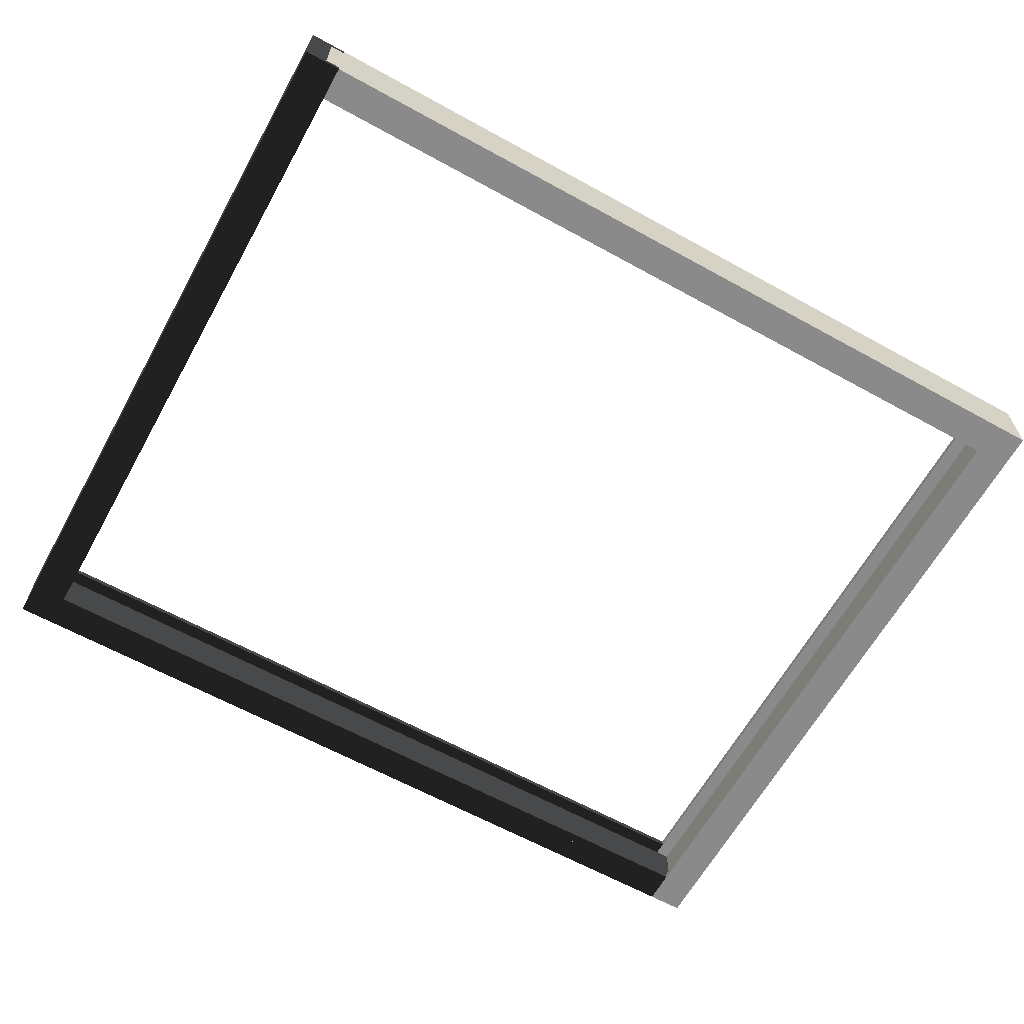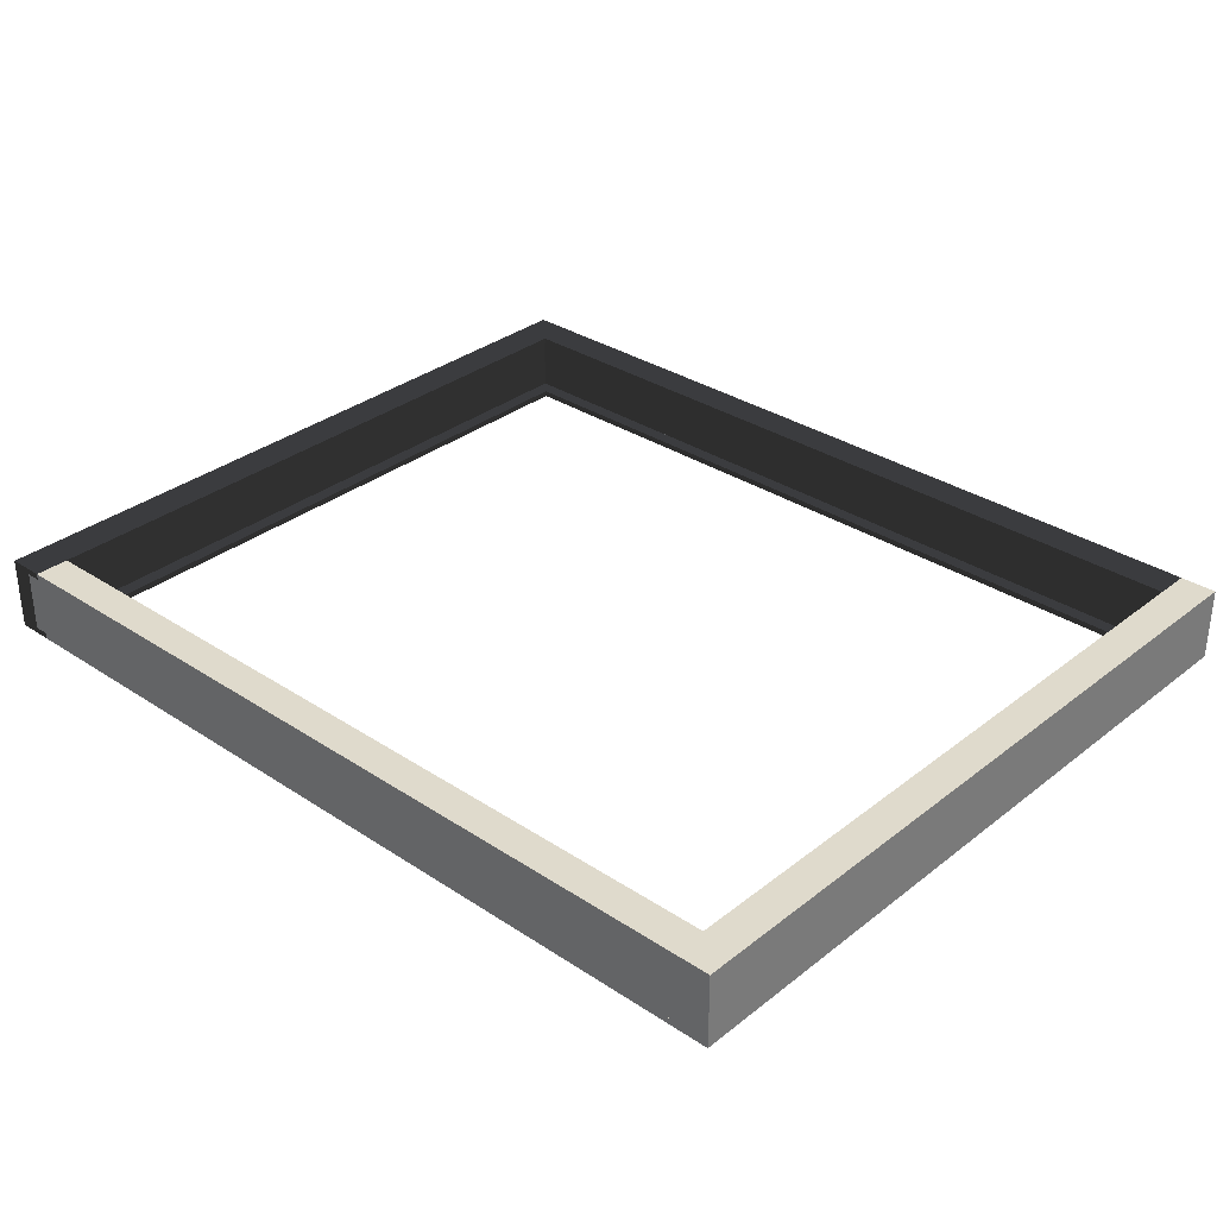
<metadata>
{"format":"obj","ext":"obj","renderer":"f3d","projection":"perspective","resolution":1024,"background":"white","views":[{"elev":-63.5,"azim":-29.1,"up":"+Z"},{"elev":32.4,"azim":42.6,"up":"+Z"}]}
</metadata>
<code>
v 0.7401 -0.5797 -0.06628
v -0.7062 -0.5797 -0.05533
v 0.7401 -0.5797 -0.05533
v -0.7062 -0.5797 -0.06628
v 0.7401 -0.6045 -0.05533
v 0.7401 -0.5797 -0.06628
v 0.7401 -0.5797 -0.05533
v 0.7401 -0.6416 -0.06628
v 0.7401 -0.6416 -0.05533
v 0.7401 -0.5797 -0.06628
v -0.7062 -0.6416 -0.06628
v -0.7062 -0.5797 -0.06628
v 0.7401 -0.6416 -0.06628
v -0.7062 -0.6416 -0.06628
v -0.7062 -0.5797 -0.05533
v -0.7062 -0.5797 -0.06628
v -0.7062 -0.6045 -0.05533
v -0.7062 -0.6416 -0.05533
v 0.7401 -0.6045 -0.05533
v -0.7062 -0.5797 -0.05533
v -0.7062 -0.6045 -0.05533
v 0.7401 -0.5797 -0.05533
v 0.7661 -0.6045 -0.05533
v 0.7401 -0.6416 -0.05533
v 0.7401 -0.6045 -0.05533
v 0.7661 -0.6416 -0.05533
v -0.7062 -0.6416 0.05416
v 0.7401 -0.6416 0.06511
v -0.7062 -0.6416 0.06511
v 0.7401 -0.6416 0.05416
v -0.7323 -0.6416 -0.05533
v -0.7323 -0.6416 0.05416
v 0.7661 -0.6416 -0.05533
v 0.7401 -0.6416 -0.05533
v -0.7062 -0.6416 -0.05533
v 0.7401 -0.6416 -0.06628
v -0.7062 -0.6416 -0.06628
v 0.7661 -0.6416 0.05416
v -0.7323 -0.6045 -0.05533
v -0.7062 -0.6416 -0.05533
v -0.7323 -0.6416 -0.05533
v -0.7062 -0.6045 -0.05533
v 0.7661 -0.6045 -0.05533
v 0.7401 -0.6045 0.05416
v 0.7661 -0.6045 0.05416
v -0.7062 -0.6045 0.05416
v -0.7323 -0.6045 -0.05533
v -0.7323 -0.6045 0.05416
v 0.7401 -0.6045 -0.05533
v -0.7062 -0.6045 -0.05533
v 0.7661 -0.6416 0.05416
v 0.7661 -0.6045 -0.05533
v 0.7661 -0.6045 0.05416
v 0.7661 -0.6416 -0.05533
v 0.7401 -0.6416 0.06511
v 0.7401 -0.5797 0.05416
v 0.7401 -0.5797 0.06511
v 0.7401 -0.6045 0.05416
v 0.7401 -0.6416 0.05416
v 0.7401 -0.6416 0.06511
v -0.7062 -0.5797 0.06511
v -0.7062 -0.6416 0.06511
v 0.7401 -0.5797 0.06511
v -0.7062 -0.6045 0.05416
v -0.7062 -0.5797 0.06511
v -0.7062 -0.5797 0.05416
v -0.7062 -0.6416 0.06511
v -0.7062 -0.6416 0.05416
v -0.7062 -0.6416 0.05416
v -0.7323 -0.6045 0.05416
v -0.7323 -0.6416 0.05416
v -0.7062 -0.6045 0.05416
v -0.7323 -0.6416 -0.05533
v -0.7323 -0.6045 0.05416
v -0.7323 -0.6045 -0.05533
v -0.7323 -0.6416 0.05416
v 0.7401 -0.6416 0.05416
v 0.7661 -0.6045 0.05416
v 0.7401 -0.6045 0.05416
v 0.7661 -0.6416 0.05416
v 0.7401 -0.5797 0.05416
v -0.7062 -0.6045 0.05416
v -0.7062 -0.5797 0.05416
v 0.7401 -0.6045 0.05416
v 0.7401 -0.5797 0.05416
v -0.7062 -0.5797 0.06511
v 0.7401 -0.5797 0.06511
v -0.7062 -0.5797 0.05416
v -0.7062 -0.6416 -0.06628
v -0.7062 0.6722 -0.06628
v -0.7062 -0.6416 -0.05533
v -0.7062 0.6722 -0.05533
v -0.7714 0.6722 0.06511
v -0.7323 0.6722 -0.05533
v -0.7714 0.6722 -0.06628
v -0.7062 0.6722 -0.06628
v -0.7062 0.6722 -0.05533
v -0.7323 0.6722 0.05416
v -0.7062 0.6722 0.05416
v -0.7062 0.6722 0.06511
v -0.7714 0.6722 -0.06628
v -0.7062 0.6722 -0.06628
v -0.7714 -0.6416 -0.06628
v -0.7062 -0.6416 -0.06628
v -0.7714 -0.6416 -0.06628
v -0.7323 -0.6416 0.05416
v -0.7714 -0.6416 0.06511
v -0.7062 -0.6416 0.06511
v -0.7062 -0.6416 0.05416
v -0.7323 -0.6416 -0.05533
v -0.7062 -0.6416 -0.05533
v -0.7062 -0.6416 -0.06628
v -0.7062 0.6722 -0.05533
v -0.7323 0.6722 -0.05533
v -0.7062 -0.6416 -0.05533
v -0.7323 -0.6416 -0.05533
v -0.7323 -0.6416 -0.05533
v -0.7323 0.6722 -0.05533
v -0.7323 -0.6416 0.05416
v -0.7323 0.6722 0.05416
v -0.7323 0.6722 0.05416
v -0.7062 0.6722 0.05416
v -0.7323 -0.6416 0.05416
v -0.7062 -0.6416 0.05416
v -0.7062 -0.6416 0.05416
v -0.7062 0.6722 0.05416
v -0.7062 -0.6416 0.06511
v -0.7062 0.6722 0.06511
v -0.7062 0.6722 0.06511
v -0.7714 0.6722 0.06511
v -0.7062 -0.6416 0.06511
v -0.7714 -0.6416 0.06511
v -0.7714 0.6722 -0.06628
v -0.7714 -0.6416 -0.06628
v -0.7714 0.6722 0.06511
v -0.7714 -0.6416 0.06511
v -0.7062 -0.6416 -0.06628
v -0.7062 0.6722 -0.06628
v -0.7062 -0.6416 -0.05533
v -0.7062 0.6722 -0.05533
v -0.7714 0.6722 0.06511
v -0.7323 0.6722 -0.05533
v -0.7714 0.6722 -0.06628
v -0.7062 0.6722 -0.06628
v -0.7062 0.6722 -0.05533
v -0.7323 0.6722 0.05416
v -0.7062 0.6722 0.05416
v -0.7062 0.6722 0.06511
v -0.7714 0.6722 -0.06628
v -0.7062 0.6722 -0.06628
v -0.7714 -0.6416 -0.06628
v -0.7062 -0.6416 -0.06628
v -0.7714 -0.6416 -0.06628
v -0.7323 -0.6416 0.05416
v -0.7714 -0.6416 0.06511
v -0.7062 -0.6416 0.06511
v -0.7062 -0.6416 0.05416
v -0.7323 -0.6416 -0.05533
v -0.7062 -0.6416 -0.05533
v -0.7062 -0.6416 -0.06628
v -0.7062 0.6722 -0.05533
v -0.7323 0.6722 -0.05533
v -0.7062 -0.6416 -0.05533
v -0.7323 -0.6416 -0.05533
v -0.7323 -0.6416 -0.05533
v -0.7323 0.6722 -0.05533
v -0.7323 -0.6416 0.05416
v -0.7323 0.6722 0.05416
v -0.7323 0.6722 0.05416
v -0.7062 0.6722 0.05416
v -0.7323 -0.6416 0.05416
v -0.7062 -0.6416 0.05416
v -0.7062 -0.6416 0.05416
v -0.7062 0.6722 0.05416
v -0.7062 -0.6416 0.06511
v -0.7062 0.6722 0.06511
v -0.7062 0.6722 0.06511
v -0.7714 0.6722 0.06511
v -0.7062 -0.6416 0.06511
v -0.7714 -0.6416 0.06511
v -0.7714 0.6722 -0.06628
v -0.7714 -0.6416 -0.06628
v -0.7714 0.6722 0.06511
v -0.7714 -0.6416 0.06511
v -0.7062 0.6102 -0.06628
v 0.7401 0.6102 -0.06628
v -0.7062 0.6102 -0.05533
v 0.7401 0.6102 -0.05533
v 0.7401 0.6722 -0.05533
v 0.7401 0.635 -0.05533
v 0.7401 0.6722 -0.06628
v 0.7401 0.6102 -0.06628
v 0.7401 0.6102 -0.05533
v 0.7401 0.6722 -0.06628
v 0.7401 0.6102 -0.06628
v -0.7062 0.6722 -0.06628
v -0.7062 0.6102 -0.06628
v -0.7062 0.6722 -0.05533
v -0.7062 0.6722 -0.06628
v -0.7062 0.635 -0.05533
v -0.7062 0.6102 -0.05533
v -0.7062 0.6102 -0.06628
v 0.7401 0.6102 -0.05533
v 0.7401 0.635 -0.05533
v -0.7062 0.6102 -0.05533
v -0.7062 0.635 -0.05533
v 0.7661 0.6722 -0.05533
v 0.7661 0.635 -0.05533
v 0.7401 0.6722 -0.05533
v 0.7401 0.635 -0.05533
v -0.7062 0.6722 0.05416
v 0.7401 0.6722 0.05416
v 0.7661 0.6722 -0.05533
v 0.7661 0.6722 0.05416
v -0.7062 0.6722 -0.06628
v -0.7062 0.6722 -0.05533
v 0.7401 0.6722 -0.06628
v 0.7401 0.6722 -0.05533
v -0.7323 0.6722 -0.05533
v -0.7323 0.6722 0.05416
v 0.7401 0.6722 0.06511
v -0.7062 0.6722 0.06511
v -0.7062 0.635 -0.05533
v -0.7323 0.635 -0.05533
v -0.7062 0.6722 -0.05533
v -0.7323 0.6722 -0.05533
v -0.7062 0.635 -0.05533
v 0.7401 0.635 -0.05533
v -0.7323 0.635 -0.05533
v 0.7661 0.635 -0.05533
v -0.7062 0.635 0.05416
v -0.7323 0.635 0.05416
v 0.7401 0.635 0.05416
v 0.7661 0.635 0.05416
v 0.7661 0.6722 -0.05533
v 0.7661 0.6722 0.05416
v 0.7661 0.635 -0.05533
v 0.7661 0.635 0.05416
v 0.7401 0.6722 0.05416
v 0.7401 0.6722 0.06511
v 0.7401 0.635 0.05416
v 0.7401 0.6102 0.05416
v 0.7401 0.6102 0.06511
v 0.7401 0.6102 0.06511
v 0.7401 0.6722 0.06511
v -0.7062 0.6102 0.06511
v -0.7062 0.6722 0.06511
v -0.7062 0.6722 0.05416
v -0.7062 0.635 0.05416
v -0.7062 0.6722 0.06511
v -0.7062 0.6102 0.06511
v -0.7062 0.6102 0.05416
v -0.7062 0.635 0.05416
v -0.7062 0.6722 0.05416
v -0.7323 0.635 0.05416
v -0.7323 0.6722 0.05416
v -0.7323 0.6722 0.05416
v -0.7323 0.6722 -0.05533
v -0.7323 0.635 0.05416
v -0.7323 0.635 -0.05533
v 0.7661 0.6722 0.05416
v 0.7401 0.6722 0.05416
v 0.7661 0.635 0.05416
v 0.7401 0.635 0.05416
v 0.7401 0.635 0.05416
v 0.7401 0.6102 0.05416
v -0.7062 0.635 0.05416
v -0.7062 0.6102 0.05416
v -0.7062 0.6102 0.05416
v 0.7401 0.6102 0.05416
v -0.7062 0.6102 0.06511
v 0.7401 0.6102 0.06511
v 0.7401 0.6722 -0.06628
v 0.7401 -0.6416 -0.05533
v 0.7401 0.6722 -0.05533
v 0.7401 -0.6416 -0.06628
v 0.8052 0.6722 0.06511
v 0.7401 0.6722 0.05416
v 0.7401 0.6722 0.06511
v 0.7661 0.6722 0.05416
v 0.7661 0.6722 -0.05533
v 0.7401 0.6722 -0.06628
v 0.7401 0.6722 -0.05533
v 0.8052 0.6722 -0.06628
v 0.7401 0.6722 -0.06628
v 0.8052 -0.6416 -0.06628
v 0.7401 -0.6416 -0.06628
v 0.8052 0.6722 -0.06628
v 0.8052 -0.6416 -0.06628
v 0.7401 -0.6416 -0.05533
v 0.7401 -0.6416 -0.06628
v 0.7661 -0.6416 -0.05533
v 0.7661 -0.6416 0.05416
v 0.7401 -0.6416 0.06511
v 0.7401 -0.6416 0.05416
v 0.8052 -0.6416 0.06511
v 0.7661 0.6722 -0.05533
v 0.7401 -0.6416 -0.05533
v 0.7661 -0.6416 -0.05533
v 0.7401 0.6722 -0.05533
v 0.7661 0.6722 -0.05533
v 0.7661 -0.6416 0.05416
v 0.7661 0.6722 0.05416
v 0.7661 -0.6416 -0.05533
v 0.7401 0.6722 0.05416
v 0.7661 -0.6416 0.05416
v 0.7401 -0.6416 0.05416
v 0.7661 0.6722 0.05416
v 0.7401 0.6722 0.05416
v 0.7401 -0.6416 0.06511
v 0.7401 0.6722 0.06511
v 0.7401 -0.6416 0.05416
v 0.8052 0.6722 0.06511
v 0.7401 -0.6416 0.06511
v 0.8052 -0.6416 0.06511
v 0.7401 0.6722 0.06511
v 0.8052 -0.6416 -0.06628
v 0.8052 0.6722 0.06511
v 0.8052 -0.6416 0.06511
v 0.8052 0.6722 -0.06628
v 0.7401 -0.5797 -0.06628
v -0.7062 -0.5797 -0.05533
v 0.7401 -0.5797 -0.05533
v -0.7062 -0.5797 -0.06628
v 0.7401 -0.6045 -0.05533
v 0.7401 -0.5797 -0.06628
v 0.7401 -0.5797 -0.05533
v 0.7401 -0.6416 -0.06628
v 0.7401 -0.6416 -0.05533
v 0.7401 -0.5797 -0.06628
v -0.7062 -0.6416 -0.06628
v -0.7062 -0.5797 -0.06628
v 0.7401 -0.6416 -0.06628
v -0.7062 -0.6416 -0.06628
v -0.7062 -0.5797 -0.05533
v -0.7062 -0.5797 -0.06628
v -0.7062 -0.6045 -0.05533
v -0.7062 -0.6416 -0.05533
v 0.7401 -0.6045 -0.05533
v -0.7062 -0.5797 -0.05533
v -0.7062 -0.6045 -0.05533
v 0.7401 -0.5797 -0.05533
v 0.7661 -0.6045 -0.05533
v 0.7401 -0.6416 -0.05533
v 0.7401 -0.6045 -0.05533
v 0.7661 -0.6416 -0.05533
v -0.7062 -0.6416 0.05416
v 0.7401 -0.6416 0.06511
v -0.7062 -0.6416 0.06511
v 0.7401 -0.6416 0.05416
v -0.7323 -0.6416 -0.05533
v -0.7323 -0.6416 0.05416
v 0.7661 -0.6416 -0.05533
v 0.7401 -0.6416 -0.05533
v -0.7062 -0.6416 -0.05533
v 0.7401 -0.6416 -0.06628
v -0.7062 -0.6416 -0.06628
v 0.7661 -0.6416 0.05416
v -0.7323 -0.6045 -0.05533
v -0.7062 -0.6416 -0.05533
v -0.7323 -0.6416 -0.05533
v -0.7062 -0.6045 -0.05533
v 0.7661 -0.6045 -0.05533
v 0.7401 -0.6045 0.05416
v 0.7661 -0.6045 0.05416
v -0.7062 -0.6045 0.05416
v -0.7323 -0.6045 -0.05533
v -0.7323 -0.6045 0.05416
v 0.7401 -0.6045 -0.05533
v -0.7062 -0.6045 -0.05533
v 0.7661 -0.6416 0.05416
v 0.7661 -0.6045 -0.05533
v 0.7661 -0.6045 0.05416
v 0.7661 -0.6416 -0.05533
v 0.7401 -0.6416 0.06511
v 0.7401 -0.5797 0.05416
v 0.7401 -0.5797 0.06511
v 0.7401 -0.6045 0.05416
v 0.7401 -0.6416 0.05416
v 0.7401 -0.6416 0.06511
v -0.7062 -0.5797 0.06511
v -0.7062 -0.6416 0.06511
v 0.7401 -0.5797 0.06511
v -0.7062 -0.6045 0.05416
v -0.7062 -0.5797 0.06511
v -0.7062 -0.5797 0.05416
v -0.7062 -0.6416 0.06511
v -0.7062 -0.6416 0.05416
v -0.7062 -0.6416 0.05416
v -0.7323 -0.6045 0.05416
v -0.7323 -0.6416 0.05416
v -0.7062 -0.6045 0.05416
v -0.7323 -0.6416 -0.05533
v -0.7323 -0.6045 0.05416
v -0.7323 -0.6045 -0.05533
v -0.7323 -0.6416 0.05416
v 0.7401 -0.6416 0.05416
v 0.7661 -0.6045 0.05416
v 0.7401 -0.6045 0.05416
v 0.7661 -0.6416 0.05416
v 0.7401 -0.5797 0.05416
v -0.7062 -0.6045 0.05416
v -0.7062 -0.5797 0.05416
v 0.7401 -0.6045 0.05416
v 0.7401 -0.5797 0.05416
v -0.7062 -0.5797 0.06511
v 0.7401 -0.5797 0.06511
v -0.7062 -0.5797 0.05416
v -0.7062 0.6102 -0.06628
v 0.7401 0.6102 -0.06628
v -0.7062 0.6102 -0.05533
v 0.7401 0.6102 -0.05533
v 0.7401 0.6722 -0.05533
v 0.7401 0.635 -0.05533
v 0.7401 0.6722 -0.06628
v 0.7401 0.6102 -0.06628
v 0.7401 0.6102 -0.05533
v 0.7401 0.6722 -0.06628
v 0.7401 0.6102 -0.06628
v -0.7062 0.6722 -0.06628
v -0.7062 0.6102 -0.06628
v -0.7062 0.6722 -0.05533
v -0.7062 0.6722 -0.06628
v -0.7062 0.635 -0.05533
v -0.7062 0.6102 -0.05533
v -0.7062 0.6102 -0.06628
v 0.7401 0.6102 -0.05533
v 0.7401 0.635 -0.05533
v -0.7062 0.6102 -0.05533
v -0.7062 0.635 -0.05533
v 0.7661 0.6722 -0.05533
v 0.7661 0.635 -0.05533
v 0.7401 0.6722 -0.05533
v 0.7401 0.635 -0.05533
v -0.7062 0.6722 0.05416
v 0.7401 0.6722 0.05416
v 0.7661 0.6722 -0.05533
v 0.7661 0.6722 0.05416
v -0.7062 0.6722 -0.06628
v -0.7062 0.6722 -0.05533
v 0.7401 0.6722 -0.06628
v 0.7401 0.6722 -0.05533
v -0.7323 0.6722 -0.05533
v -0.7323 0.6722 0.05416
v 0.7401 0.6722 0.06511
v -0.7062 0.6722 0.06511
v -0.7062 0.635 -0.05533
v -0.7323 0.635 -0.05533
v -0.7062 0.6722 -0.05533
v -0.7323 0.6722 -0.05533
v -0.7062 0.635 -0.05533
v 0.7401 0.635 -0.05533
v -0.7323 0.635 -0.05533
v 0.7661 0.635 -0.05533
v -0.7062 0.635 0.05416
v -0.7323 0.635 0.05416
v 0.7401 0.635 0.05416
v 0.7661 0.635 0.05416
v 0.7661 0.6722 -0.05533
v 0.7661 0.6722 0.05416
v 0.7661 0.635 -0.05533
v 0.7661 0.635 0.05416
v 0.7401 0.6722 0.05416
v 0.7401 0.6722 0.06511
v 0.7401 0.635 0.05416
v 0.7401 0.6102 0.05416
v 0.7401 0.6102 0.06511
v 0.7401 0.6102 0.06511
v 0.7401 0.6722 0.06511
v -0.7062 0.6102 0.06511
v -0.7062 0.6722 0.06511
v -0.7062 0.6722 0.05416
v -0.7062 0.635 0.05416
v -0.7062 0.6722 0.06511
v -0.7062 0.6102 0.06511
v -0.7062 0.6102 0.05416
v -0.7062 0.635 0.05416
v -0.7062 0.6722 0.05416
v -0.7323 0.635 0.05416
v -0.7323 0.6722 0.05416
v -0.7323 0.6722 0.05416
v -0.7323 0.6722 -0.05533
v -0.7323 0.635 0.05416
v -0.7323 0.635 -0.05533
v 0.7661 0.6722 0.05416
v 0.7401 0.6722 0.05416
v 0.7661 0.635 0.05416
v 0.7401 0.635 0.05416
v 0.7401 0.635 0.05416
v 0.7401 0.6102 0.05416
v -0.7062 0.635 0.05416
v -0.7062 0.6102 0.05416
v -0.7062 0.6102 0.05416
v 0.7401 0.6102 0.05416
v -0.7062 0.6102 0.06511
v 0.7401 0.6102 0.06511
f 1 2 3
f 2 1 4
f 5 6 7
f 6 5 8
f 8 5 9
f 10 11 12
f 11 10 13
f 14 15 16
f 15 14 17
f 17 14 18
f 19 20 21
f 20 19 22
f 23 24 25
f 24 23 26
f 27 28 29
f 28 27 30
f 31 27 32
f 27 31 33
f 33 31 34
f 34 31 35
f 34 35 36
f 36 35 37
f 30 33 38
f 33 30 27
f 39 40 41
f 40 39 42
f 43 44 45
f 44 43 46
f 46 47 48
f 47 46 43
f 47 43 49
f 47 49 50
f 51 52 53
f 52 51 54
f 55 56 57
f 56 55 58
f 58 55 59
f 60 61 62
f 61 60 63
f 64 65 66
f 65 64 67
f 67 64 68
f 69 70 71
f 70 69 72
f 73 74 75
f 74 73 76
f 77 78 79
f 78 77 80
f 81 82 83
f 82 81 84
f 85 86 87
f 86 85 88
f 91 90 89
f 90 91 92
f 95 94 93
f 96 94 95
f 94 96 97
f 98 93 94
f 99 93 98
f 93 99 100
f 103 102 101
f 102 103 104
f 107 106 105
f 108 106 107
f 106 108 109
f 110 105 106
f 111 105 110
f 105 111 112
f 115 114 113
f 114 115 116
f 119 118 117
f 118 119 120
f 123 122 121
f 122 123 124
f 127 126 125
f 126 127 128
f 131 130 129
f 130 131 132
f 135 134 133
f 134 135 136
f 139 138 137
f 138 139 140
f 143 142 141
f 144 142 143
f 142 144 145
f 146 141 142
f 147 141 146
f 141 147 148
f 151 150 149
f 150 151 152
f 155 154 153
f 156 154 155
f 154 156 157
f 158 153 154
f 159 153 158
f 153 159 160
f 163 162 161
f 162 163 164
f 167 166 165
f 166 167 168
f 171 170 169
f 170 171 172
f 175 174 173
f 174 175 176
f 179 178 177
f 178 179 180
f 183 182 181
f 182 183 184
f 187 186 185
f 186 187 188
f 191 190 189
f 192 190 191
f 190 192 193
f 196 195 194
f 195 196 197
f 200 199 198
f 201 199 200
f 199 201 202
f 205 204 203
f 204 205 206
f 209 208 207
f 208 209 210
f 213 212 211
f 212 213 214
f 217 216 215
f 218 216 217
f 218 219 216
f 213 219 218
f 211 219 213
f 219 211 220
f 221 211 212
f 211 221 222
f 225 224 223
f 224 225 226
f 229 228 227
f 229 230 228
f 229 231 230
f 231 229 232
f 233 230 231
f 230 233 234
f 237 236 235
f 236 237 238
f 241 240 239
f 242 240 241
f 240 242 243
f 246 245 244
f 245 246 247
f 250 249 248
f 251 249 250
f 249 251 252
f 255 254 253
f 254 255 256
f 259 258 257
f 258 259 260
f 263 262 261
f 262 263 264
f 267 266 265
f 266 267 268
f 271 270 269
f 270 271 272
f 273 274 275
f 274 273 276
f 277 278 279
f 278 277 280
f 280 277 281
f 281 282 283
f 282 281 284
f 284 281 277
f 285 286 287
f 286 285 288
f 289 290 291
f 290 289 292
f 292 289 293
f 293 294 295
f 294 293 296
f 296 293 289
f 297 298 299
f 298 297 300
f 301 302 303
f 302 301 304
f 305 306 307
f 306 305 308
f 309 310 311
f 310 309 312
f 313 314 315
f 314 313 316
f 317 318 319
f 318 317 320
f 321 322 323
f 322 321 324
f 325 326 327
f 326 325 328
f 328 325 329
f 330 331 332
f 331 330 333
f 334 335 336
f 335 334 337
f 337 334 338
f 339 340 341
f 340 339 342
f 343 344 345
f 344 343 346
f 347 348 349
f 348 347 350
f 351 347 352
f 347 351 353
f 353 351 354
f 354 351 355
f 354 355 356
f 356 355 357
f 350 353 358
f 353 350 347
f 359 360 361
f 360 359 362
f 363 364 365
f 364 363 366
f 366 367 368
f 367 366 363
f 367 363 369
f 367 369 370
f 371 372 373
f 372 371 374
f 375 376 377
f 376 375 378
f 378 375 379
f 380 381 382
f 381 380 383
f 384 385 386
f 385 384 387
f 387 384 388
f 389 390 391
f 390 389 392
f 393 394 395
f 394 393 396
f 397 398 399
f 398 397 400
f 401 402 403
f 402 401 404
f 405 406 407
f 406 405 408
f 411 410 409
f 410 411 412
f 415 414 413
f 416 414 415
f 414 416 417
f 420 419 418
f 419 420 421
f 424 423 422
f 425 423 424
f 423 425 426
f 429 428 427
f 428 429 430
f 433 432 431
f 432 433 434
f 437 436 435
f 436 437 438
f 441 440 439
f 442 440 441
f 442 443 440
f 437 443 442
f 435 443 437
f 443 435 444
f 445 435 436
f 435 445 446
f 449 448 447
f 448 449 450
f 453 452 451
f 453 454 452
f 453 455 454
f 455 453 456
f 457 454 455
f 454 457 458
f 461 460 459
f 460 461 462
f 465 464 463
f 466 464 465
f 464 466 467
f 470 469 468
f 469 470 471
f 474 473 472
f 475 473 474
f 473 475 476
f 479 478 477
f 478 479 480
f 483 482 481
f 482 483 484
f 487 486 485
f 486 487 488
f 491 490 489
f 490 491 492
f 495 494 493
f 494 495 496

</code>
